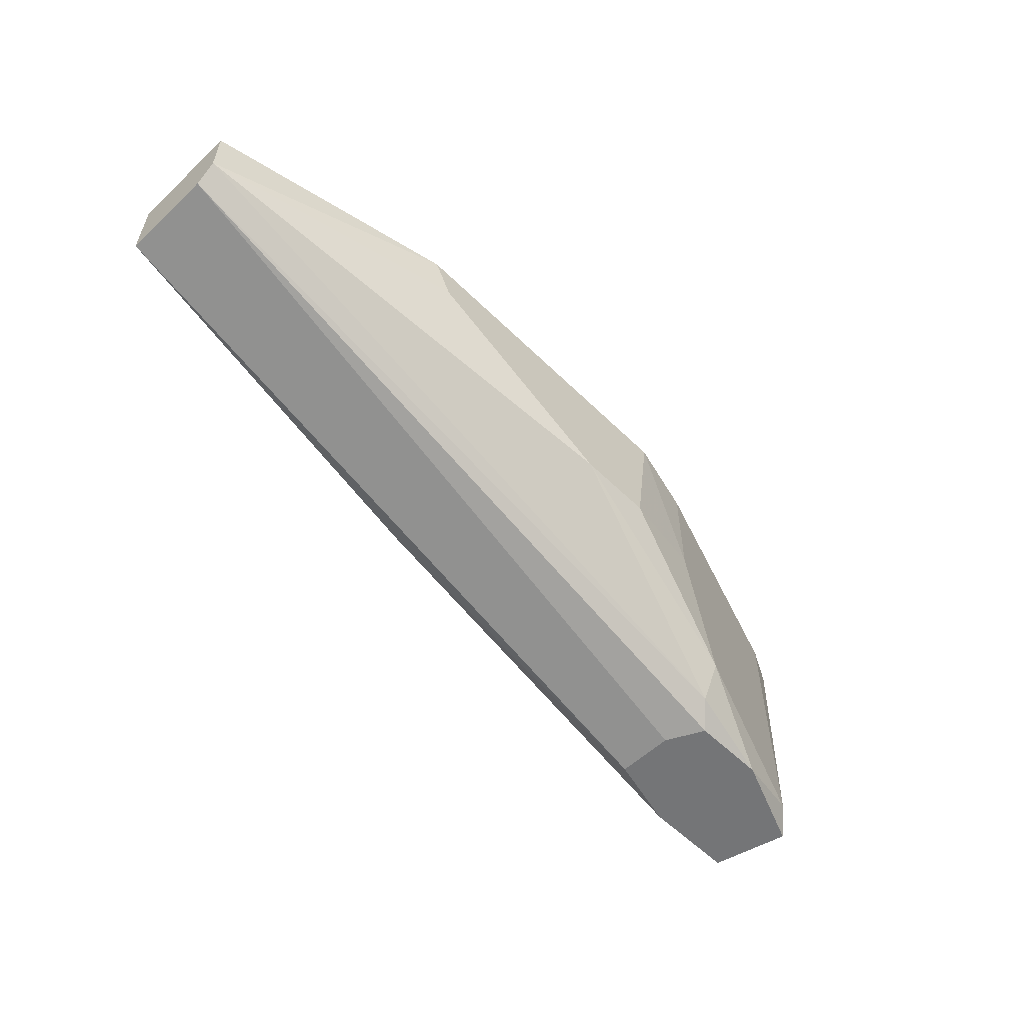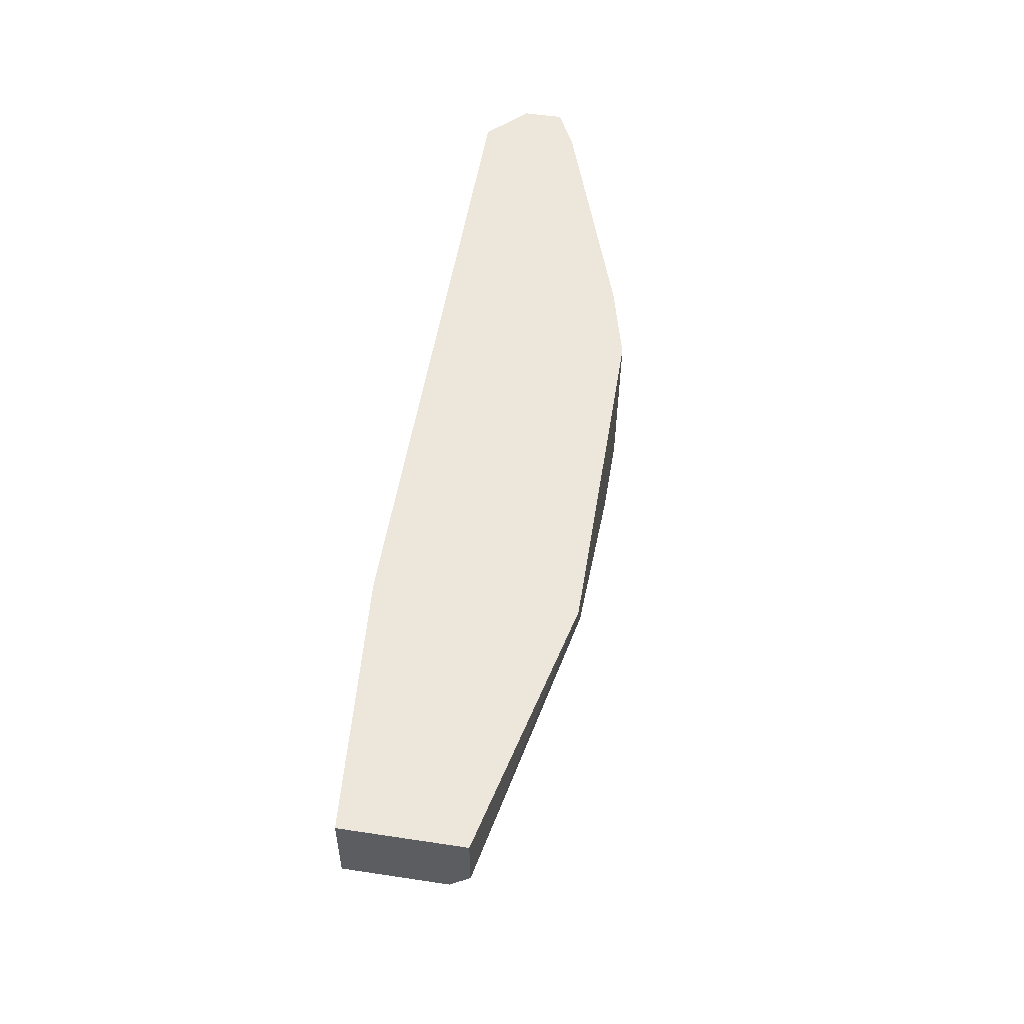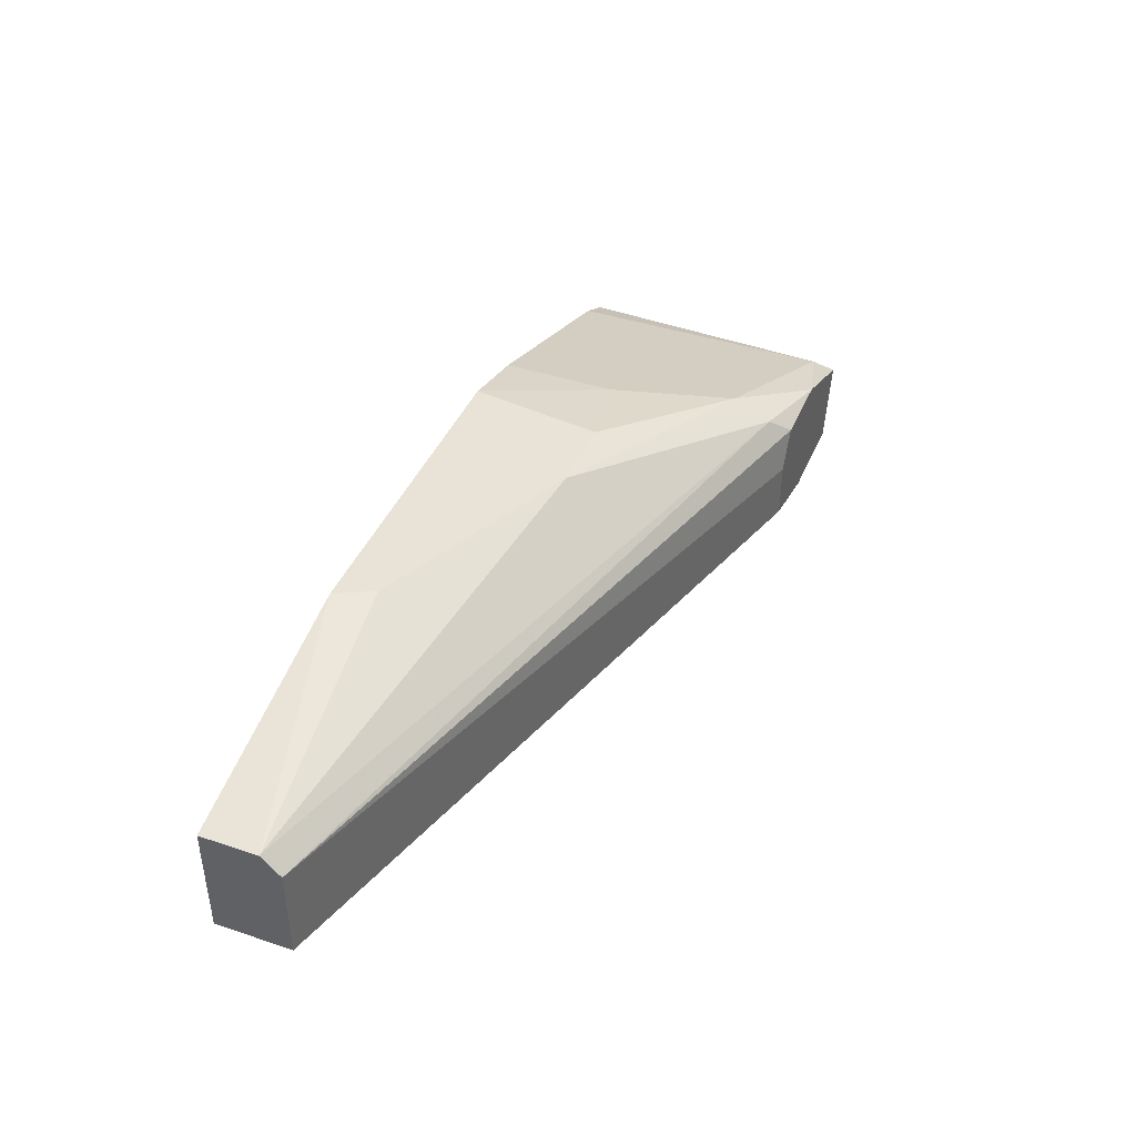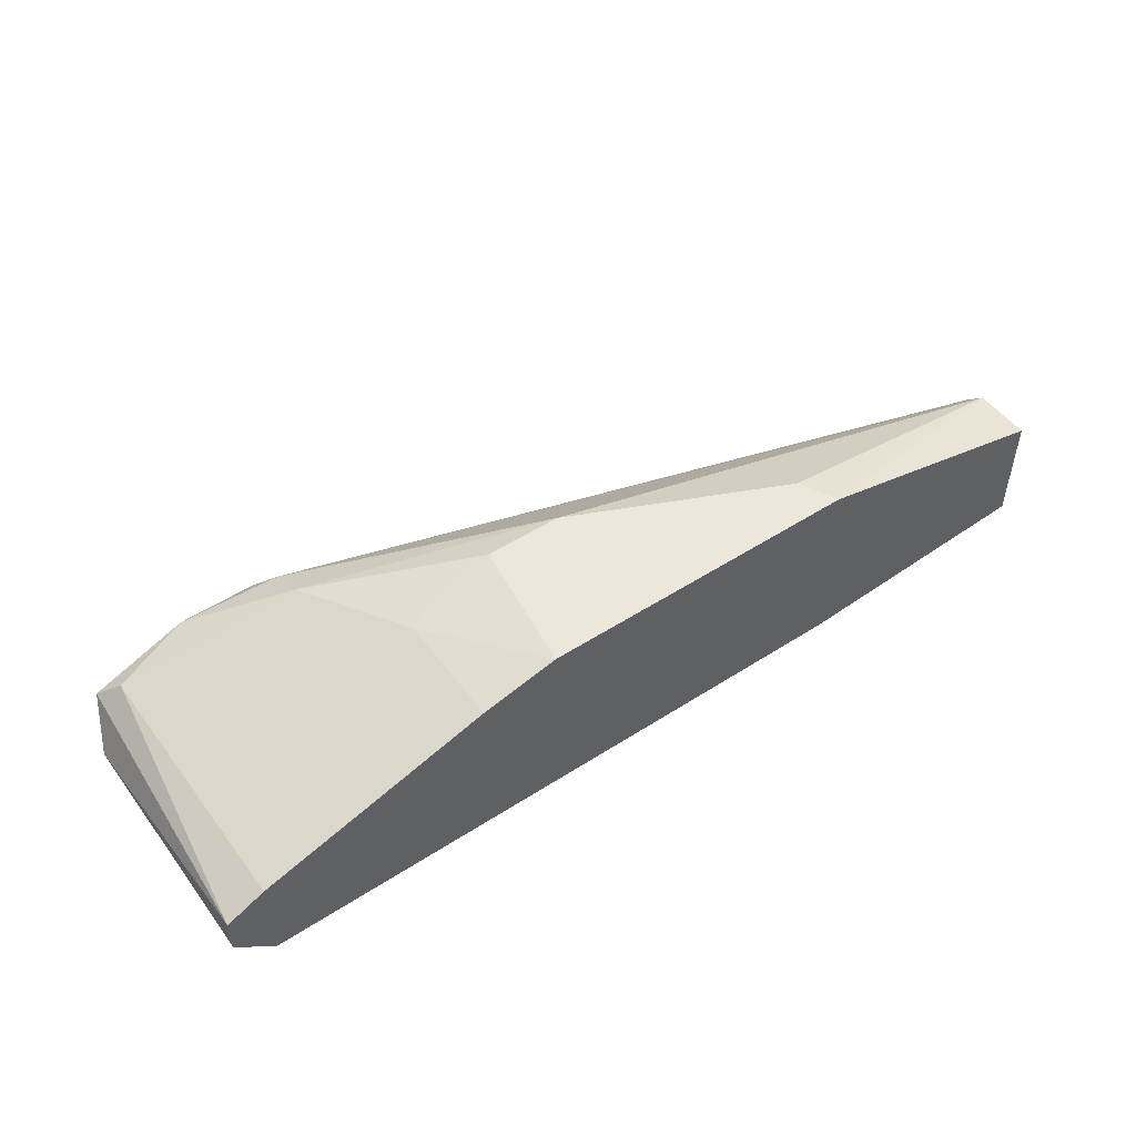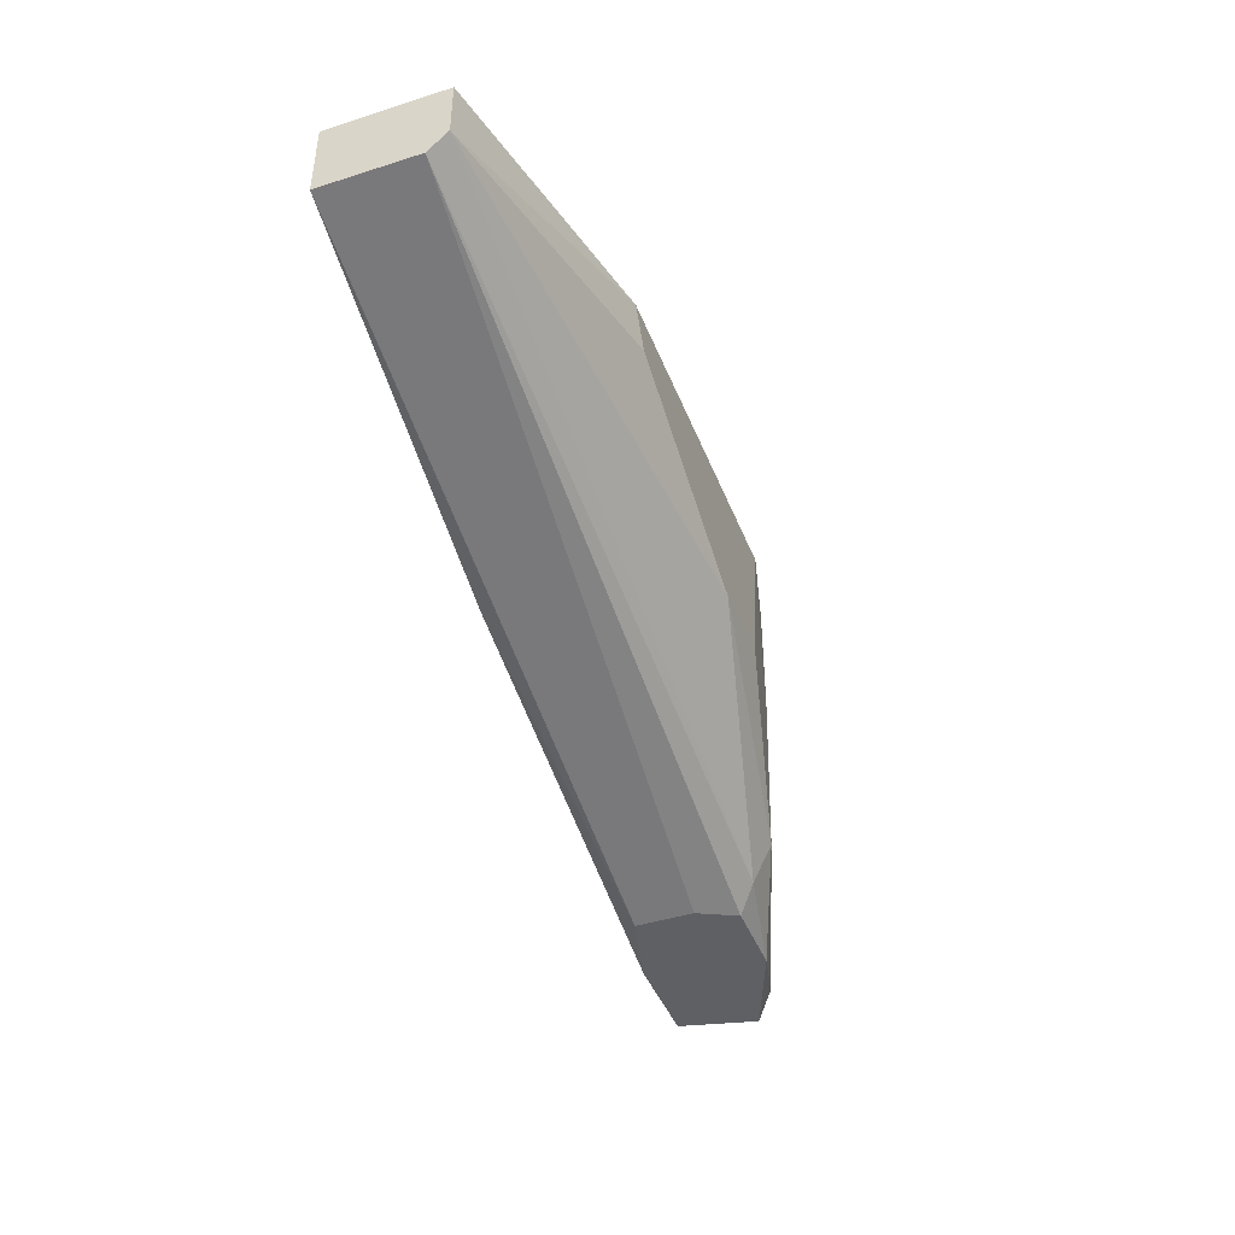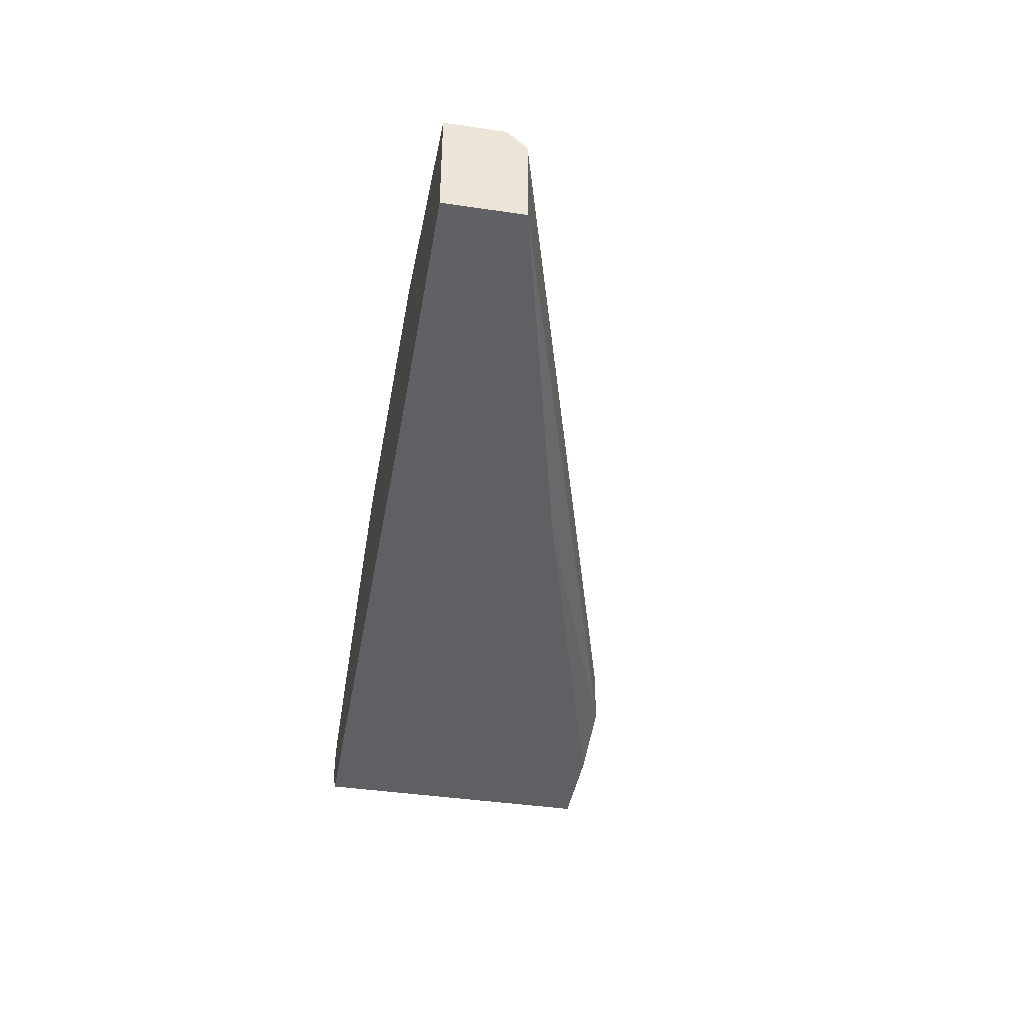
<metadata>
{"format":"obj","ext":"obj","renderer":"f3d","projection":"perspective","resolution":1024,"background":"white","views":[{"elev":-56.4,"azim":-45.6,"up":"+Y"},{"elev":53.0,"azim":-80.8,"up":"+Y"},{"elev":41.6,"azim":-68.2,"up":"+Z"},{"elev":50.3,"azim":144.7,"up":"+Z"},{"elev":-43.1,"azim":-69.4,"up":"+Y"},{"elev":-42.1,"azim":-100.0,"up":"+Z"}]}
</metadata>
<code>
v 0.004365 0.003697 -0.01178
v 0.004365 0.003697 -0.02019
v 0.004365 -0.000509 -0.01178
v 0.004365 -0.00191 -0.01318
v 0.004365 -0.00191 -0.02019
v 0.02398 0.000894 -0.007576
v 0.045 -0.006112 -0.007576
v 0.05201 0.003699 -0.008978
v 0.05201 -0.004708 -0.008978
v 0.0324 -0.00891 -0.02159
v 0.05621 -0.01591 -0.01178
v 0.05621 -0.01311 -0.01038
v 0.05621 -0.01732 -0.01598
v 0.05621 -0.01732 -0.02019
v 0.06182 -0.01732 -0.02159
v 0.06322 -0.01732 -0.01318
v 0.02258 0.003697 -0.02159
v 0.02258 0.003699 -0.007576
v 0.03939 -0.006112 -0.007576
v 0.07022 -0.01732 -0.01598
v 0.07163 -0.01452 -0.01878
v 0.07163 0.003697 -0.01878
v 0.07163 0.003697 -0.01598
v 0.0464 0.003699 -0.007576
v 0.05761 -0.01732 -0.01318
v 0.06882 0.003697 -0.01458
v 0.06882 0.003697 -0.02159
v 0.06882 -0.01591 -0.01458
v 0.06882 -0.01732 -0.02159
f 11 25 16
f 10 27 15
f 15 20 25
f 3 2 5
f 15 27 29
f 20 15 29
f 27 10 17
f 8 27 17
f 18 8 17
f 2 18 17
f 5 2 17
f 10 5 17
f 10 15 14
f 15 25 14
f 5 10 14
f 5 14 4
f 3 5 4
f 2 3 1
f 18 2 1
f 3 18 1
f 9 8 24
f 8 18 24
f 18 19 24
f 23 20 21
f 29 27 21
f 20 29 21
f 8 9 28
f 20 23 28
f 9 12 28
f 19 3 11
f 3 4 11
f 4 25 11
f 12 19 11
f 12 9 7
f 19 12 7
f 9 24 7
f 24 19 7
f 23 8 26
f 8 28 26
f 28 23 26
f 27 8 22
f 8 23 22
f 21 27 22
f 23 21 22
f 18 3 6
f 3 19 6
f 19 18 6
f 14 25 13
f 4 14 13
f 25 4 13
f 25 20 16
f 20 28 16
f 28 12 16
f 12 11 16

</code>
